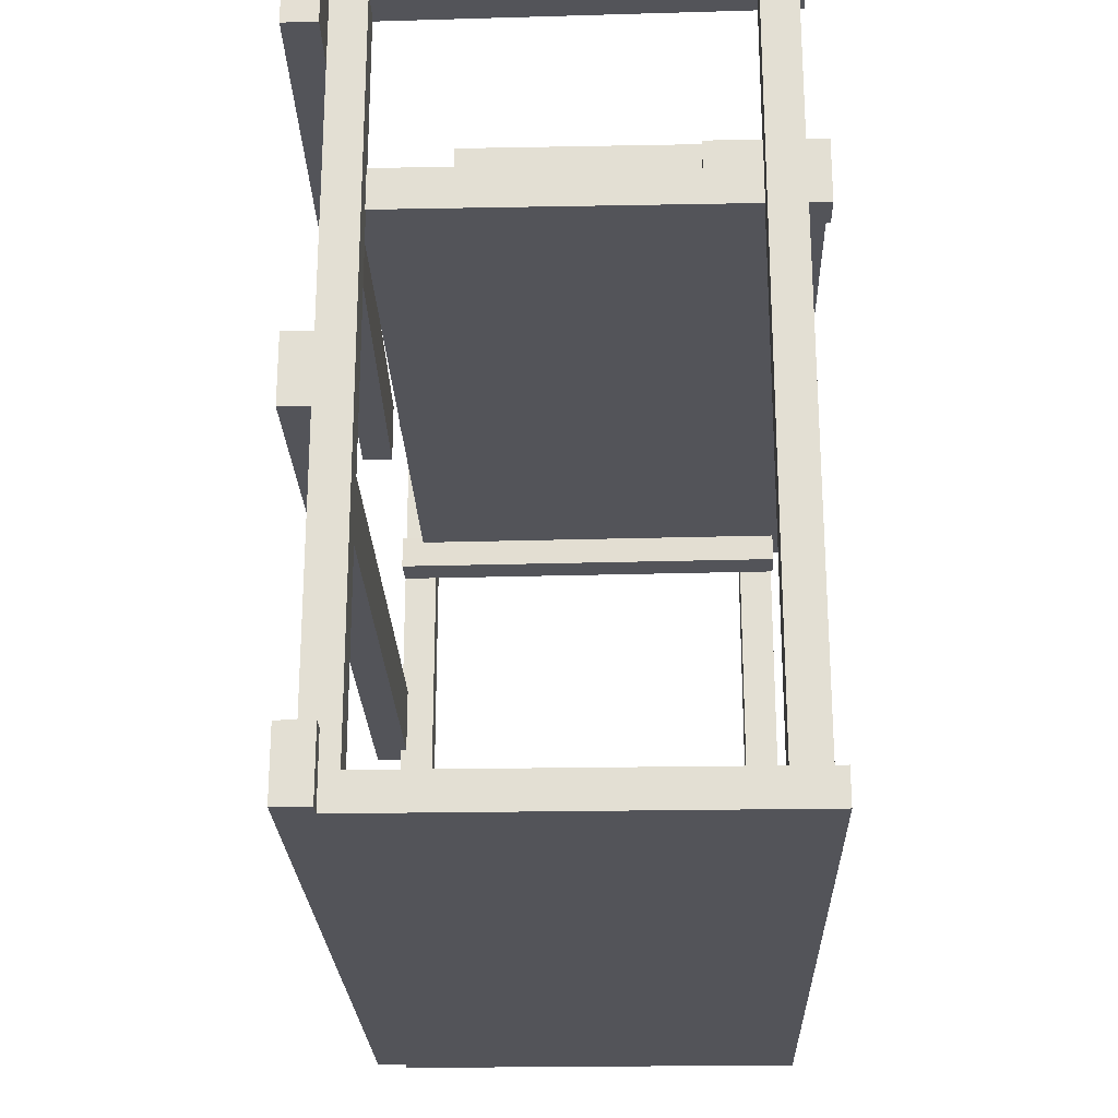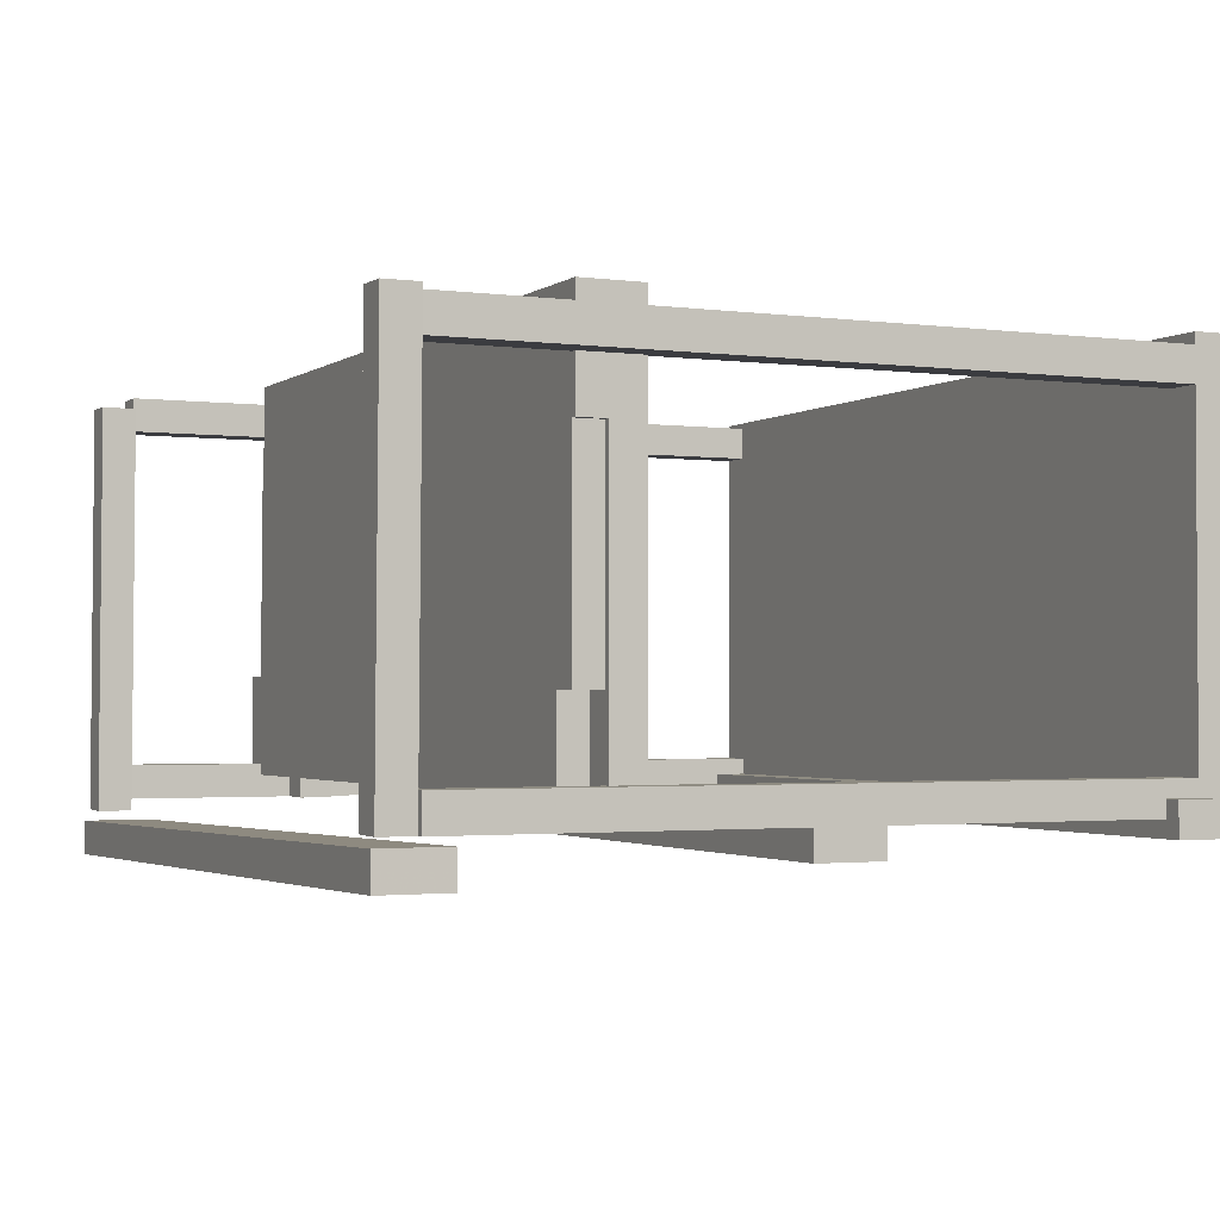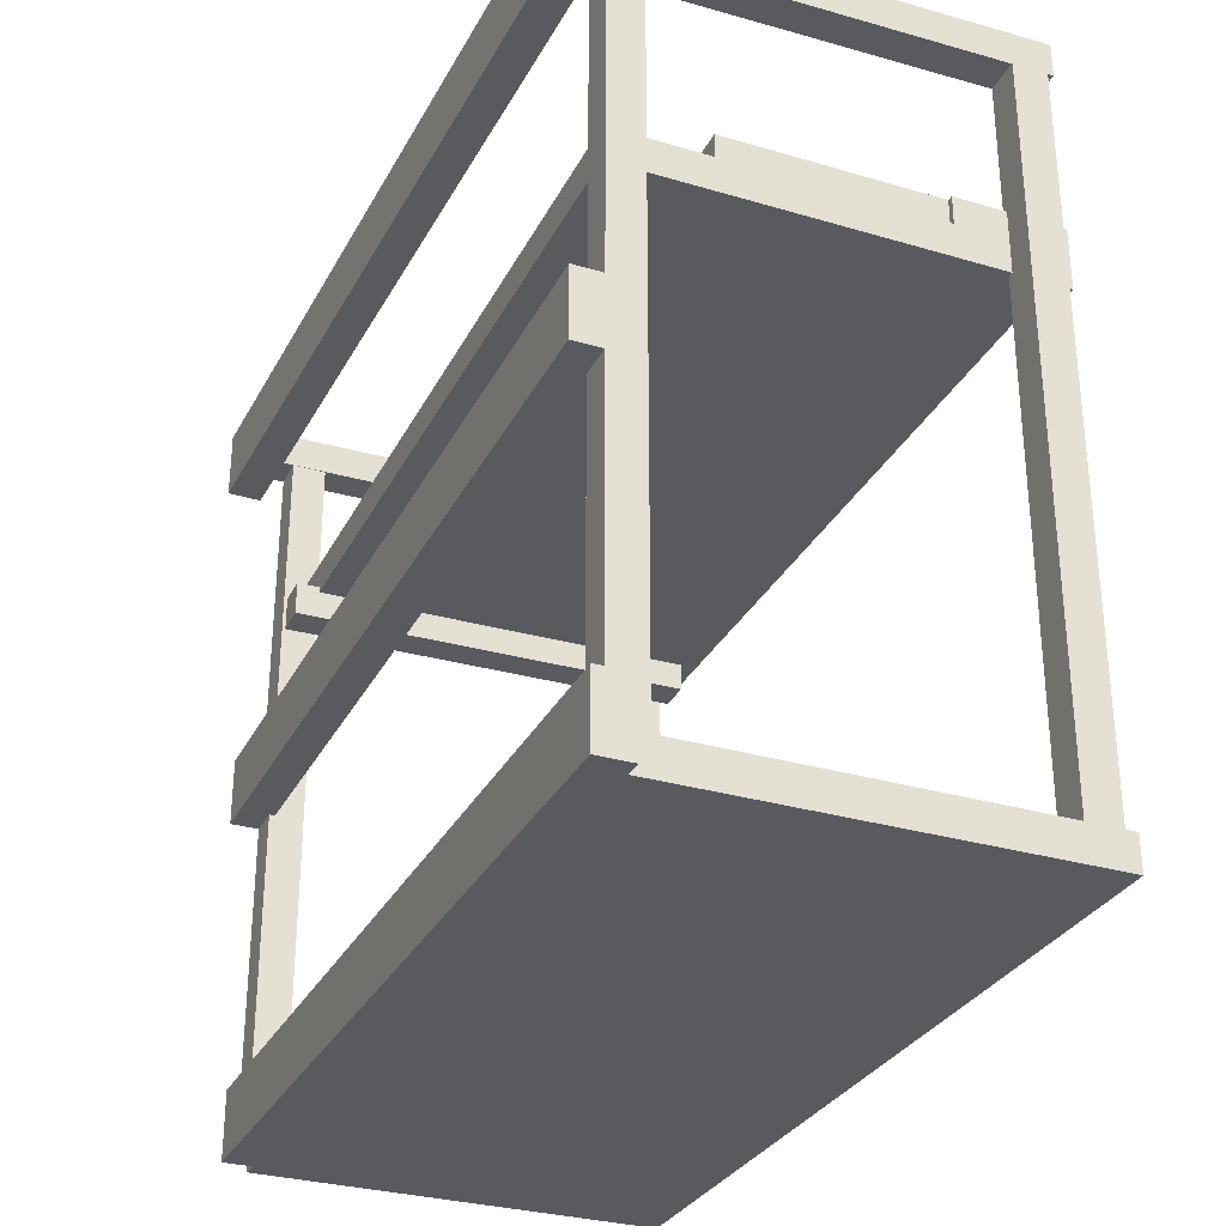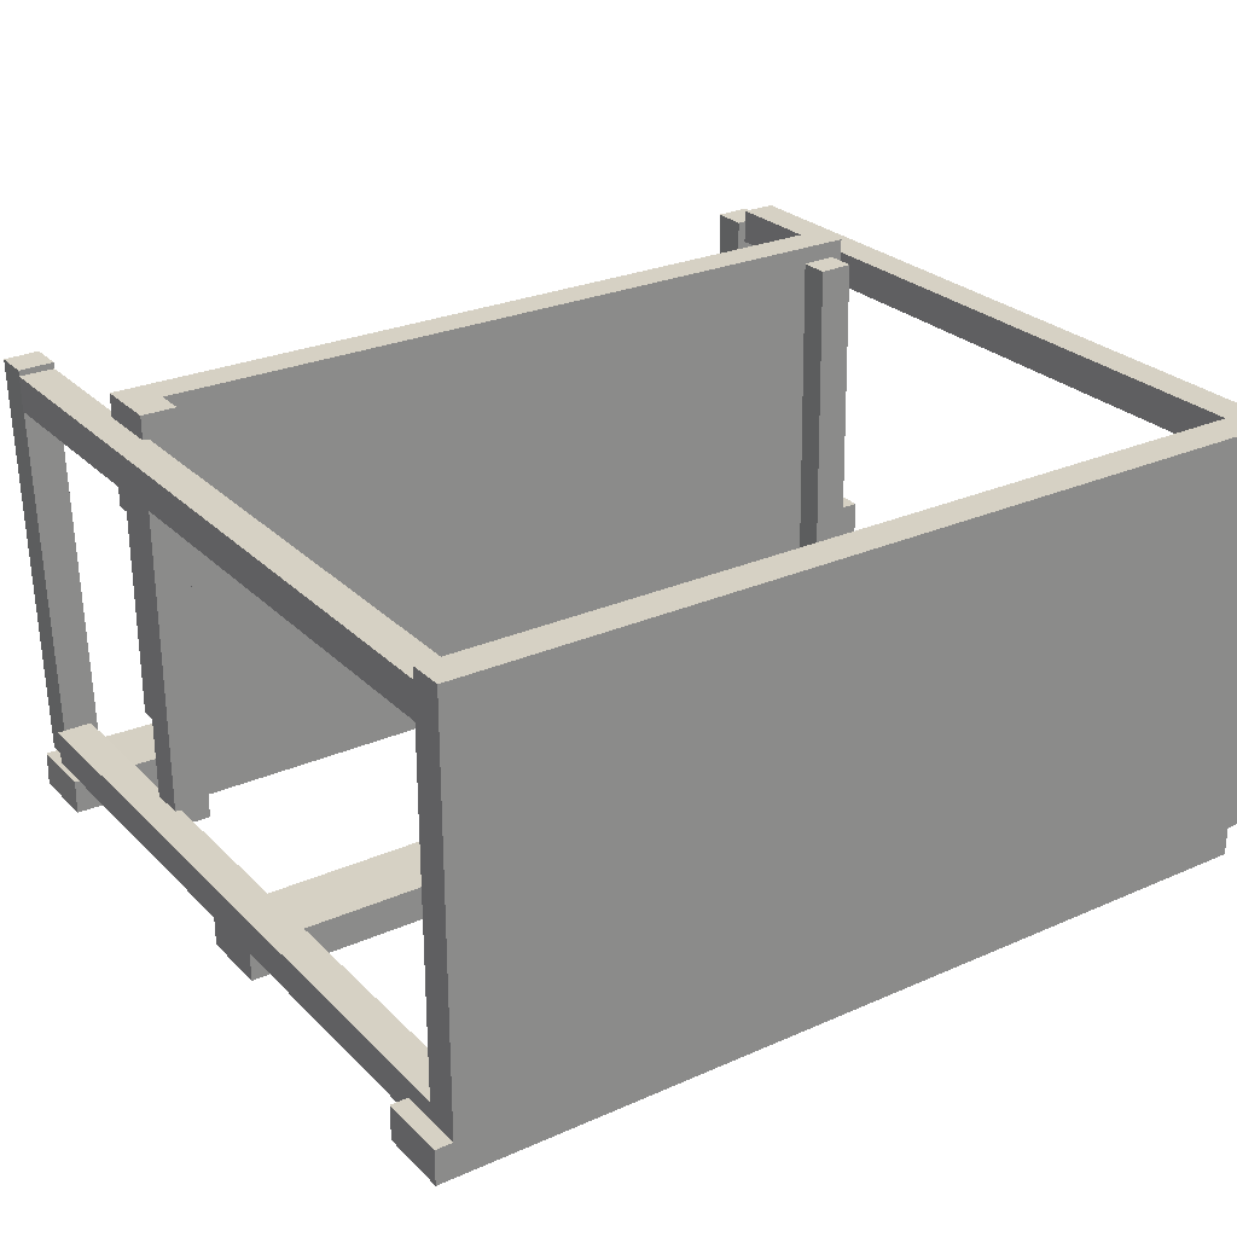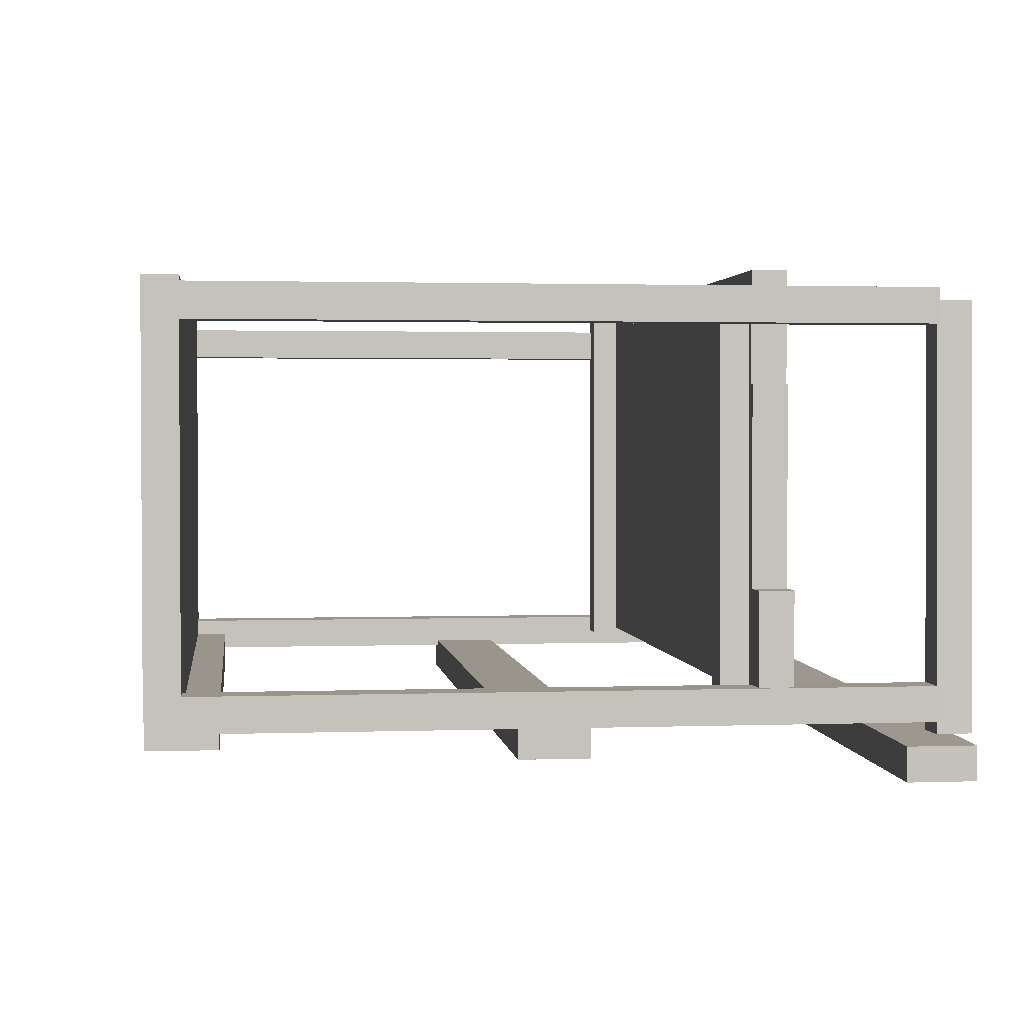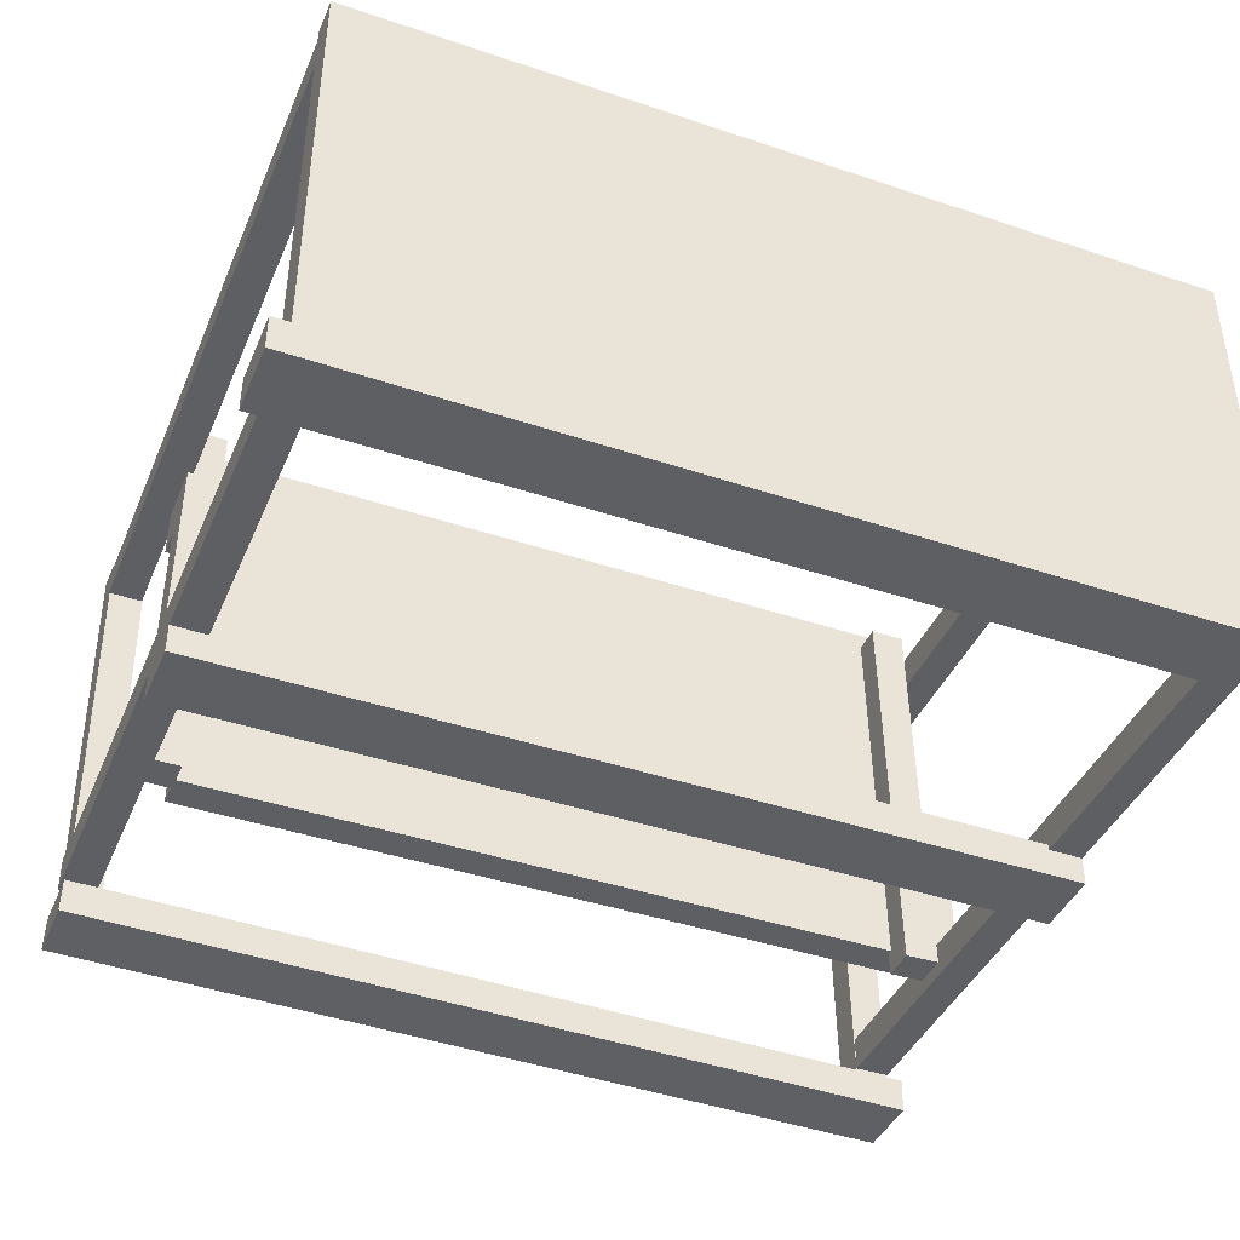
<metadata>
{"format":"obj","ext":"obj","renderer":"f3d","projection":"perspective","resolution":1024,"background":"white","views":[{"elev":-23.8,"azim":91.8,"up":"+Z"},{"elev":-2.0,"azim":64.8,"up":"+Y"},{"elev":-30.5,"azim":66.9,"up":"+Z"},{"elev":26.8,"azim":145.7,"up":"+Y"},{"elev":2.0,"azim":-97.1,"up":"+Y"},{"elev":-41.6,"azim":157.9,"up":"+Y"}]}
</metadata>
<code>
o obj_0
v 43.6 		3.6 		2.4
v 43.6 		3.6 		0
v 43 		3.6 		0
v 43 		3.6 		2.4
v 43.6 		2.4 		0
v 43.6 		2.4 		2.4
v 43 		3 		2.4
v 43 		2 		14.4
v 43 		2 		12
v 43 		3 		12
v 43 		3 		14.4
v 13.2 		4.2 		21.2
v 14.15 		4.2 		26
v 43 		17.2 		1.2
v 43 		17.2 		26
v 43 		16 		26
v 43 		16 		1.2
v 13.2 		4.2 		20
v 43 		4.2 		1.2
v 13.6 		3 		1.2
v 13 		3 		1.2
v 13 		3.4 		1.2
v 13.6 		3.4 		1.2
v 43 		4.2 		26
v 40.8 		18 		20
v 43 		3 		26
v 14.4 		18 		20
v 40.8 		18 		19
v 43 		17.6 		0
v 43 		17.6 		1.2
v 14.4 		18 		21.2
v 12.95 		17.39 		26
v 12.95 		17.39 		1
v 12.95 		16.19 		1
v 12.95 		16.19 		26
v 12.98 		2.2 		27.4
v 13 		16.19 		1
v 13 		17.39 		1
v 12.98 		2.2 		25
v 41.8 		17.42 		27.2
v 13 		16.19 		1.2
v 13 		17.39 		1.2
v 13 		3 		14.4
v 41.8 		17.2 		21.2
v 13 		3 		12
v 13 		2 		12
v 13 		2 		14.4
v 41.8 		17.2 		19
v 13 		4.2 		26.2
v 13 		3 		26.2
v 13 		4.2 		1.2
v 16 		17.4 		20
v 14.8 		17.42 		20
v 13 		3.4 		0
v 14.2 		4.2 		1.2
v 14.2 		3.6 		1.2
v 41.8 		3.6 		1.2
v 41.8 		4.2 		1.2
v 41.55 		3.021 		27.2
v 41.55 		3.021 		26
v 41.8 		3.017 		26
v 41.8 		17.2 		1.2
v 41.8 		16 		1.2
v 15.75 		3 		20.2
v 14.55 		3.021 		20.2
v 14.55 		3.021 		19
v 15.75 		3 		19
v 14.15 		17.39 		1.2
v 14.15 		16.19 		1.2
v 14.2 		3 		14.4
v 13 		17.6 		1.2
v 14.2 		3.2 		14.4
v 41.8 		3 		14.4
v 41.8 		3.2 		14.4
v 14.2 		3 		2.4
v 41.8 		3 		2.4
v 13.6 		2.4 		0
v 13.6 		3.4 		0
v 41.8 		3.2 		12
v 41.8 		3 		12
v 14.2 		3 		12
v 14.2 		3.2 		12
v 41.8 		14.19 		21.2
v 41.8 		6.8 		21.2
v 41.8 		6.8 		20.2
v 41.8 		14.19 		20.2
v 13 		17.6 		0
v 41.8 		17.2 		26
v 41.8 		16 		21.2
v 41.8 		16 		26
v 41.8 		16 		19
v 41.8 		4.2 		26
v 41.8 		4.2 		20.2
v 41.8 		3.6 		20.2
v 41.8 		3.6 		2.4
v 41.8 		3.6 		19
v 41.8 		4.2 		19
v 41.8 		3 		26
v 42.98 		2.723 		27.4
v 41.8 		17.42 		26
v 43 		1.524 		27.4
v 16 		17.4 		19
v 14.8 		17.42 		19
v 42.75 		3 		26
v 42.75 		3 		27.2
v 43 		17.4 		27.2
v 43 		17.4 		26
v 15.76 		3.8 		20.2
v 14.56 		3.8 		20.2
v 14.45 		16.98 		27.2
v 14.2 		3.6 		2.4
v 40.8 		3.6 		19
v 40.8 		6.8 		21.2
v 40.8 		6.8 		20.2
v 14.4 		14.21 		20
v 40.8 		3.8 		21.2
v 40.8 		3.8 		20.2
v 14.2 		14.21 		20
v 14.4 		14.21 		21.2
v 14.2 		7.4 		20
v 14.2 		14.21 		21.2
v 14.56 		3.8 		20
v 14.2 		3.8 		20
v 14.2 		4.2 		20
v 14.2 		7.4 		21.2
v 14.2 		4.2 		21.2
v 14.2 		3.8 		21.2
v 40.8 		3.6 		20.2
v 40.8 		3.8 		20
v 15.76 		3.8 		20
v 14.45 		16.98 		26
v 14.2 		4.2 		26
v 14.2 		2.581 		27.2
v 14.2 		2.581 		26
v 14.2 		3 		26
v 42.77 		4.2 		26
v 42.98 		16 		26
v 43 		17.2 		26
v 43 		1.524 		25
v 42.98 		2.723 		25
v 42 		16 		21.2
v 42 		14.19 		21.2
v 42 		14.19 		20.2
v 42 		4.2 		20.2
v 42 		16 		19
v 42 		4.2 		19
v 42 		18 		21.2
v 42 		18 		19
v 42 		17.2 		21.2
v 42 		17.2 		19
v 13.01 		1 		27.4
v 13 		2.602 		27.2
v 13.25 		17 		27.2
v 13.03 		4.2 		26.2
v 13.01 		3 		26.2
v 13.01 		1 		25
v 13 		2.602 		26
v 13.01 		3 		26
v 13.6 		2.4 		2.4
v 13.6 		3 		2.4
v 14.15 		16.98 		26
v 14.15 		16.19 		26
v 14.15 		17.39 		26
v 13.25 		17 		26
v 13.03 		4.2 		26
v 13.24 		16.19 		26
v 13.2 		7.4 		21.2
v 13.2 		7.4 		20
g group_0_15277357
f 1 2 3
f 1 3 4
f 6 1 7
f 4 7 1
f 2 5 3
f 6 5 2
f 6 2 1
f 9 10 11
f 9 11 8
f 14 15 16
f 14 16 17
f 20 21 22
f 20 22 23
f 24 11 19
f 19 4 3
f 24 26 11
f 10 19 11
f 7 4 10
f 4 19 10
f 29 17 3
f 29 30 14
f 29 14 17
f 19 3 17
f 32 33 34
f 32 34 35
f 37 34 33
f 37 33 38
f 25 52 27
f 37 41 34
f 35 34 41
f 38 33 42
f 32 42 33
f 89 44 31
f 147 31 44
f 43 45 46
f 46 47 43
f 28 48 91
f 22 45 51
f 21 45 22
f 45 43 51
f 49 51 43
f 49 43 50
f 25 129 52
f 53 27 52
f 115 27 53
f 54 22 51
f 112 129 28
f 56 57 55
f 57 58 55
f 59 60 61
f 14 30 62
f 68 69 62
f 62 30 68
f 17 63 58
f 71 68 30
f 63 62 69
f 51 55 69
f 63 69 55
f 41 51 69
f 71 42 68
f 58 63 55
f 47 73 70
f 72 70 73
f 72 73 74
f 17 58 19
f 76 111 75
f 159 76 75
f 78 3 77
f 9 46 80
f 79 80 81
f 79 81 82
f 5 77 3
f 3 78 29
f 54 87 78
f 83 84 85
f 83 85 86
f 29 78 87
f 88 44 89
f 5 6 77
f 91 48 62
f 23 78 20
f 78 77 20
f 89 90 88
f 159 77 6
f 63 91 62
f 78 23 54
f 22 54 23
f 93 94 92
f 87 71 29
f 30 29 71
f 37 38 87
f 71 87 38
f 97 58 79
f 95 79 58
f 57 95 58
f 37 51 41
f 76 79 95
f 79 74 97
f 96 97 74
f 71 38 42
f 51 37 54
f 87 54 37
f 61 92 94
f 98 94 73
f 73 96 74
f 96 73 94
f 61 94 98
f 47 46 9
f 76 80 79
f 31 147 25
f 31 25 27
f 52 102 103
f 52 103 53
f 59 61 105
f 104 105 61
f 100 40 107
f 106 107 40
f 111 95 57
f 111 57 56
f 111 76 95
f 96 112 97
f 91 97 112
f 91 112 28
f 113 83 119
f 84 83 113
f 89 119 83
f 67 66 102
f 103 102 66
f 113 114 85
f 113 85 84
f 122 115 53
f 114 113 116
f 114 116 117
f 122 120 115
f 89 31 119
f 121 125 119
f 118 115 120
f 123 124 122
f 120 122 124
f 113 119 125
f 122 109 123
f 113 125 126
f 127 116 126
f 113 126 116
f 121 115 118
f 103 66 122
f 53 103 122
f 65 122 66
f 65 109 122
f 127 123 109
f 127 109 108
f 117 116 108
f 127 108 116
f 94 128 112
f 94 112 96
f 31 27 119
f 27 115 119
f 52 129 130
f 119 115 121
f 117 108 130
f 117 130 129
f 25 28 129
f 134 135 131
f 112 128 129
f 117 129 128
f 90 60 88
f 100 88 60
f 60 90 92
f 60 92 61
f 102 130 67
f 67 130 64
f 52 130 102
f 110 134 131
f 108 64 130
f 40 100 59
f 72 74 79
f 72 79 82
f 100 60 59
f 117 93 114
f 128 94 117
f 94 93 117
f 85 114 93
f 65 64 109
f 108 109 64
f 132 131 135
f 134 110 133
f 65 66 67
f 65 67 64
f 105 106 59
f 40 59 106
f 105 104 136
f 105 136 137
f 138 106 137
f 107 106 138
f 105 137 106
f 137 136 90
f 92 90 136
f 107 138 100
f 88 100 138
f 137 16 138
f 15 138 16
f 98 104 61
f 104 26 136
f 24 136 26
f 39 140 156
f 8 47 9
f 39 99 140
f 139 156 140
f 99 101 139
f 99 139 140
f 47 8 73
f 11 73 8
f 159 6 76
f 7 76 6
f 80 10 9
f 11 104 73
f 26 104 11
f 98 73 104
f 10 80 76
f 10 76 7
f 141 142 143
f 141 89 83
f 141 83 142
f 83 86 143
f 83 143 142
f 86 85 143
f 144 143 85
f 144 85 93
f 91 145 146
f 91 146 97
f 145 143 146
f 141 143 145
f 144 146 143
f 137 141 16
f 90 89 141
f 90 141 137
f 91 63 145
f 63 17 145
f 16 145 17
f 16 141 145
f 147 148 25
f 28 25 148
f 149 147 44
f 148 150 48
f 48 28 148
f 149 150 148
f 149 148 147
f 15 149 138
f 44 88 149
f 138 149 88
f 14 62 150
f 48 150 62
f 150 149 15
f 150 15 14
f 24 144 136
f 93 92 144
f 136 144 92
f 19 58 146
f 97 146 58
f 146 144 24
f 146 24 19
f 118 125 121
f 118 120 125
f 132 135 127
f 126 132 127
f 72 82 124
f 55 111 56
f 55 124 82
f 111 55 82
f 135 70 123
f 123 127 135
f 124 123 72
f 70 72 123
f 82 81 75
f 82 75 111
f 101 151 139
f 101 99 151
f 36 151 99
f 131 161 110
f 153 152 110
f 133 110 152
f 155 152 154
f 153 154 152
f 154 49 155
f 50 155 49
f 139 151 156
f 156 151 39
f 36 39 151
f 99 39 36
f 133 152 157
f 133 157 134
f 135 134 158
f 157 158 134
f 158 157 155
f 152 155 157
f 43 47 70
f 75 160 159
f 77 159 20
f 160 20 159
f 81 80 46
f 45 81 46
f 50 43 158
f 43 70 158
f 135 158 70
f 50 158 155
f 21 160 45
f 81 45 160
f 81 160 75
f 20 160 21
f 164 153 161
f 12 126 167
f 125 167 126
f 124 18 120
f 120 168 125
f 13 162 132
f 131 132 162
f 131 162 161
f 162 69 161
f 163 161 68
f 68 161 69
f 110 161 153
f 153 166 154
f 164 166 153
f 165 154 166
f 13 165 166
f 162 13 166
f 32 35 164
f 163 32 164
f 163 164 161
f 166 164 35
f 12 167 168
f 12 168 18
f 168 120 18
f 167 125 168
f 41 69 166
f 35 41 166
f 162 166 69
f 163 68 42
f 163 42 32
f 13 132 126
f 13 126 12
f 51 18 55
f 154 165 49
f 13 12 165
f 49 165 12
f 49 12 18
f 124 55 18
f 49 18 51

</code>
